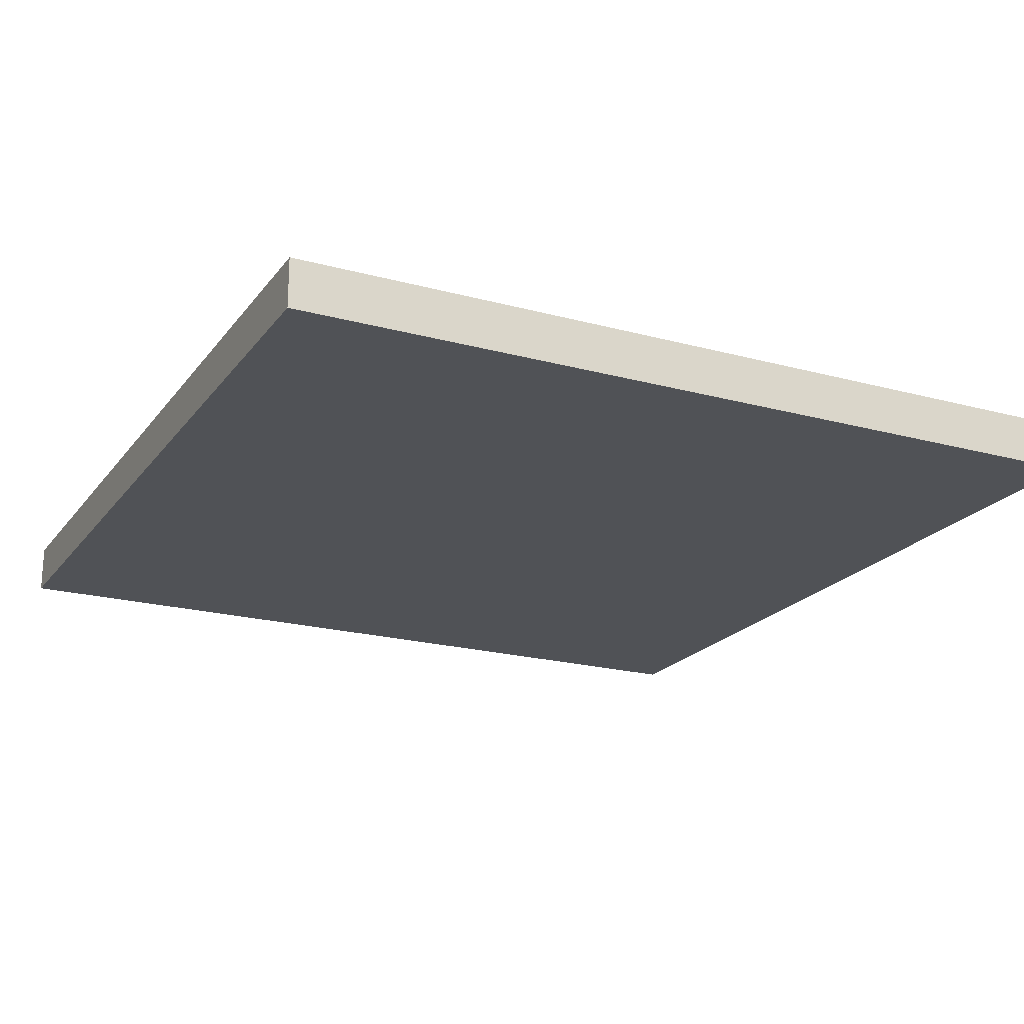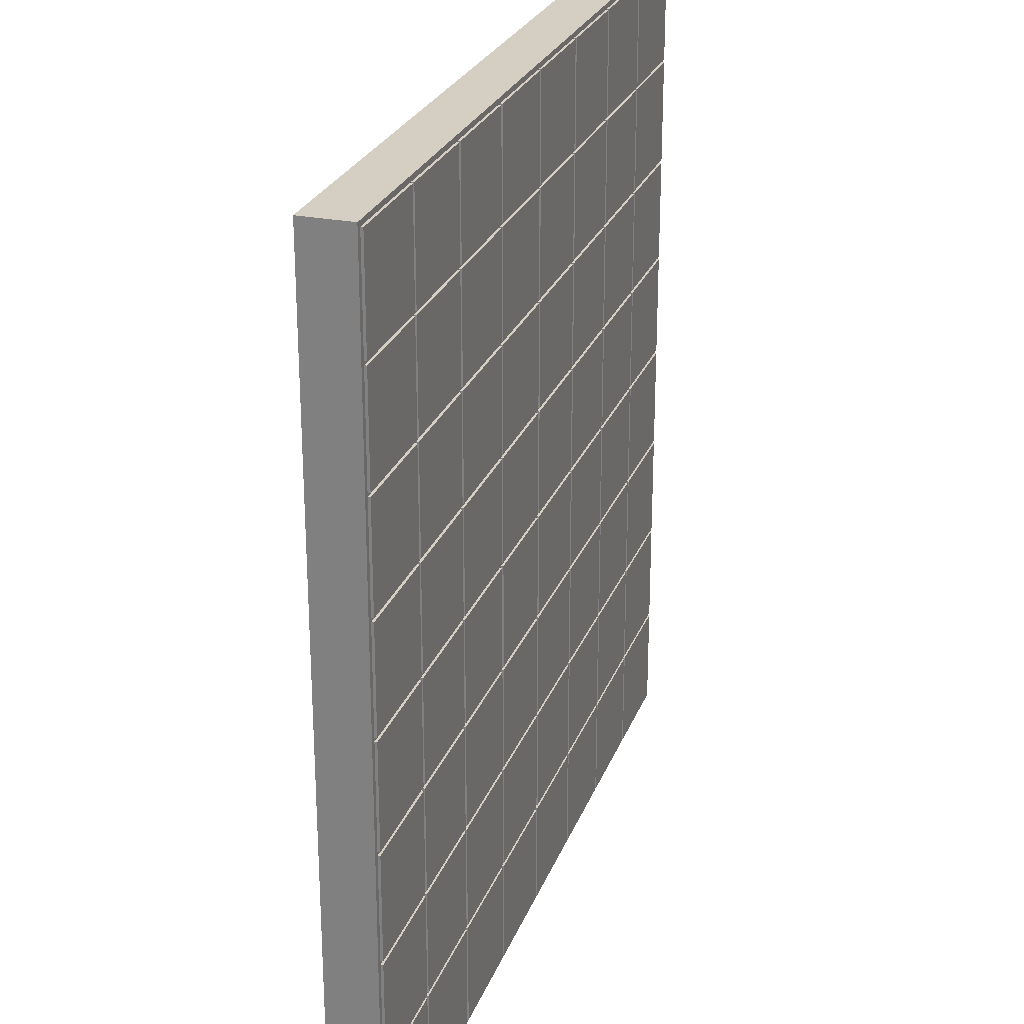
<metadata>
{"format":"obj","ext":"obj","renderer":"f3d","projection":"perspective","resolution":1024,"background":"white","views":[{"elev":-20.6,"azim":-116.2,"up":"+Z"},{"elev":25.8,"azim":-72.1,"up":"+Y"}]}
</metadata>
<code>
o object_1
v 0 0 0
v 0 0 14.34
v 0 250 0
v 0 250 14.34
v 250 0 0
v 250 0 14.34
v 250 250 0
v 250 250 14.34
f 2 4 3 1
f 4 8 7 3
f 8 6 5 7
f 6 2 1 5
f 2 6 8
f 8 4 2
f 1 7 5
f 7 1 3
o object_2
v 218.5 187.5 14.34
v 218.5 187.5 15.04
v 218.5 217.5 14.34
v 218.5 217.5 15.04
v 248.5 187.5 14.34
v 248.5 187.5 15.04
v 248.5 217.5 14.34
v 248.5 217.5 15.04
f 9 13 14 10
f 13 15 16 14
f 15 11 12 16
f 11 9 10 12
f 13 9 11
f 11 15 13
f 14 12 10
f 12 14 16
o object_3
v 218.5 218.5 14.34
v 218.5 218.5 15.04
v 218.5 248.5 14.34
v 218.5 248.5 15.04
v 248.5 218.5 14.34
v 248.5 218.5 15.04
v 248.5 248.5 14.34
v 248.5 248.5 15.04
f 17 21 22 18
f 21 23 24 22
f 23 19 20 24
f 19 17 18 20
f 21 17 19
f 19 23 21
f 22 20 18
f 20 22 24
o object_4
v 218.5 125.5 14.34
v 218.5 125.5 15.04
v 218.5 155.5 14.34
v 218.5 155.5 15.04
v 248.5 125.5 14.34
v 248.5 125.5 15.04
v 248.5 155.5 14.34
v 248.5 155.5 15.04
f 25 29 30 26
f 29 31 32 30
f 31 27 28 32
f 27 25 26 28
f 29 25 27
f 27 31 29
f 30 28 26
f 28 30 32
o object_5
v 218.5 156.5 14.34
v 218.5 156.5 15.04
v 218.5 186.5 14.34
v 218.5 186.5 15.04
v 248.5 156.5 14.34
v 248.5 156.5 15.04
v 248.5 186.5 14.34
v 248.5 186.5 15.04
f 33 37 38 34
f 37 39 40 38
f 39 35 36 40
f 35 33 34 36
f 37 33 35
f 35 39 37
f 38 36 34
f 36 38 40
o object_6
v 218.5 63.5 14.34
v 218.5 63.5 15.04
v 218.5 93.5 14.34
v 218.5 93.5 15.04
v 248.5 63.5 14.34
v 248.5 63.5 15.04
v 248.5 93.5 14.34
v 248.5 93.5 15.04
f 41 45 46 42
f 45 47 48 46
f 47 43 44 48
f 43 41 42 44
f 45 41 43
f 43 47 45
f 46 44 42
f 44 46 48
o object_7
v 218.5 94.5 14.34
v 218.5 94.5 15.04
v 218.5 124.5 14.34
v 218.5 124.5 15.04
v 248.5 94.5 14.34
v 248.5 94.5 15.04
v 248.5 124.5 14.34
v 248.5 124.5 15.04
f 49 53 54 50
f 53 55 56 54
f 55 51 52 56
f 51 49 50 52
f 53 49 51
f 51 55 53
f 54 52 50
f 52 54 56
o object_8
v 218.5 32.5 14.34
v 218.5 32.5 15.04
v 218.5 62.5 14.34
v 218.5 62.5 15.04
v 248.5 32.5 14.34
v 248.5 32.5 15.04
v 248.5 62.5 14.34
v 248.5 62.5 15.04
f 57 61 62 58
f 61 63 64 62
f 63 59 60 64
f 59 57 58 60
f 61 57 59
f 59 63 61
f 62 60 58
f 60 62 64
o object_9
v 218.5 1.5 14.34
v 218.5 1.5 15.04
v 218.5 31.5 14.34
v 218.5 31.5 15.04
v 248.5 1.5 14.34
v 248.5 1.5 15.04
v 248.5 31.5 14.34
v 248.5 31.5 15.04
f 65 69 70 66
f 69 71 72 70
f 71 67 68 72
f 67 65 66 68
f 69 65 67
f 67 71 69
f 70 68 66
f 68 70 72
o object_10
v 156.5 1.5 14.34
v 156.5 1.5 15.04
v 156.5 31.5 14.34
v 156.5 31.5 15.04
v 186.5 1.5 14.34
v 186.5 1.5 15.04
v 186.5 31.5 14.34
v 186.5 31.5 15.04
f 73 77 78 74
f 77 79 80 78
f 79 75 76 80
f 75 73 74 76
f 77 73 75
f 75 79 77
f 78 76 74
f 76 78 80
o object_11
v 156.5 32.5 14.34
v 156.5 32.5 15.04
v 156.5 62.5 14.34
v 156.5 62.5 15.04
v 186.5 32.5 14.34
v 186.5 32.5 15.04
v 186.5 62.5 14.34
v 186.5 62.5 15.04
f 81 85 86 82
f 85 87 88 86
f 87 83 84 88
f 83 81 82 84
f 85 81 83
f 83 87 85
f 86 84 82
f 84 86 88
o object_12
v 187.5 32.5 14.34
v 187.5 32.5 15.04
v 187.5 62.5 14.34
v 187.5 62.5 15.04
v 217.5 32.5 14.34
v 217.5 32.5 15.04
v 217.5 62.5 14.34
v 217.5 62.5 15.04
f 89 93 94 90
f 93 95 96 94
f 95 91 92 96
f 91 89 90 92
f 93 89 91
f 91 95 93
f 94 92 90
f 92 94 96
o object_13
v 187.5 1.5 14.34
v 187.5 1.5 15.04
v 187.5 31.5 14.34
v 187.5 31.5 15.04
v 217.5 1.5 14.34
v 217.5 1.5 15.04
v 217.5 31.5 14.34
v 217.5 31.5 15.04
f 97 101 102 98
f 101 103 104 102
f 103 99 100 104
f 99 97 98 100
f 101 97 99
f 99 103 101
f 102 100 98
f 100 102 104
o object_14
v 187.5 63.5 14.34
v 187.5 63.5 15.04
v 187.5 93.5 14.34
v 187.5 93.5 15.04
v 217.5 63.5 14.34
v 217.5 63.5 15.04
v 217.5 93.5 14.34
v 217.5 93.5 15.04
f 105 109 110 106
f 109 111 112 110
f 111 107 108 112
f 107 105 106 108
f 109 105 107
f 107 111 109
f 110 108 106
f 108 110 112
o object_15
v 187.5 94.5 14.34
v 187.5 94.5 15.04
v 187.5 124.5 14.34
v 187.5 124.5 15.04
v 217.5 94.5 14.34
v 217.5 94.5 15.04
v 217.5 124.5 14.34
v 217.5 124.5 15.04
f 113 117 118 114
f 117 119 120 118
f 119 115 116 120
f 115 113 114 116
f 117 113 115
f 115 119 117
f 118 116 114
f 116 118 120
o object_16
v 156.5 94.5 14.34
v 156.5 94.5 15.04
v 156.5 124.5 14.34
v 156.5 124.5 15.04
v 186.5 94.5 14.34
v 186.5 94.5 15.04
v 186.5 124.5 14.34
v 186.5 124.5 15.04
f 121 125 126 122
f 125 127 128 126
f 127 123 124 128
f 123 121 122 124
f 125 121 123
f 123 127 125
f 126 124 122
f 124 126 128
o object_17
v 156.5 63.5 14.34
v 156.5 63.5 15.04
v 156.5 93.5 14.34
v 156.5 93.5 15.04
v 186.5 63.5 14.34
v 186.5 63.5 15.04
v 186.5 93.5 14.34
v 186.5 93.5 15.04
f 129 133 134 130
f 133 135 136 134
f 135 131 132 136
f 131 129 130 132
f 133 129 131
f 131 135 133
f 134 132 130
f 132 134 136
o object_18
v 187.5 125.5 14.34
v 187.5 125.5 15.04
v 187.5 155.5 14.34
v 187.5 155.5 15.04
v 217.5 125.5 14.34
v 217.5 125.5 15.04
v 217.5 155.5 14.34
v 217.5 155.5 15.04
f 137 141 142 138
f 141 143 144 142
f 143 139 140 144
f 139 137 138 140
f 141 137 139
f 139 143 141
f 142 140 138
f 140 142 144
o object_19
v 187.5 156.5 14.34
v 187.5 156.5 15.04
v 187.5 186.5 14.34
v 187.5 186.5 15.04
v 217.5 156.5 14.34
v 217.5 156.5 15.04
v 217.5 186.5 14.34
v 217.5 186.5 15.04
f 145 149 150 146
f 149 151 152 150
f 151 147 148 152
f 147 145 146 148
f 149 145 147
f 147 151 149
f 150 148 146
f 148 150 152
o object_20
v 156.5 156.5 14.34
v 156.5 156.5 15.04
v 156.5 186.5 14.34
v 156.5 186.5 15.04
v 186.5 156.5 14.34
v 186.5 156.5 15.04
v 186.5 186.5 14.34
v 186.5 186.5 15.04
f 153 157 158 154
f 157 159 160 158
f 159 155 156 160
f 155 153 154 156
f 157 153 155
f 155 159 157
f 158 156 154
f 156 158 160
o object_21
v 156.5 125.5 14.34
v 156.5 125.5 15.04
v 156.5 155.5 14.34
v 156.5 155.5 15.04
v 186.5 125.5 14.34
v 186.5 125.5 15.04
v 186.5 155.5 14.34
v 186.5 155.5 15.04
f 161 165 166 162
f 165 167 168 166
f 167 163 164 168
f 163 161 162 164
f 165 161 163
f 163 167 165
f 166 164 162
f 164 166 168
o object_22
v 187.5 187.5 14.34
v 187.5 187.5 15.04
v 187.5 217.5 14.34
v 187.5 217.5 15.04
v 217.5 187.5 14.34
v 217.5 187.5 15.04
v 217.5 217.5 14.34
v 217.5 217.5 15.04
f 169 173 174 170
f 173 175 176 174
f 175 171 172 176
f 171 169 170 172
f 173 169 171
f 171 175 173
f 174 172 170
f 172 174 176
o object_23
v 187.5 218.5 14.34
v 187.5 218.5 15.04
v 187.5 248.5 14.34
v 187.5 248.5 15.04
v 217.5 218.5 14.34
v 217.5 218.5 15.04
v 217.5 248.5 14.34
v 217.5 248.5 15.04
f 177 181 182 178
f 181 183 184 182
f 183 179 180 184
f 179 177 178 180
f 181 177 179
f 179 183 181
f 182 180 178
f 180 182 184
o object_24
v 156.5 218.5 14.34
v 156.5 218.5 15.04
v 156.5 248.5 14.34
v 156.5 248.5 15.04
v 186.5 218.5 14.34
v 186.5 218.5 15.04
v 186.5 248.5 14.34
v 186.5 248.5 15.04
f 185 189 190 186
f 189 191 192 190
f 191 187 188 192
f 187 185 186 188
f 189 185 187
f 187 191 189
f 190 188 186
f 188 190 192
o object_25
v 156.5 187.5 14.34
v 156.5 187.5 15.04
v 156.5 217.5 14.34
v 156.5 217.5 15.04
v 186.5 187.5 14.34
v 186.5 187.5 15.04
v 186.5 217.5 14.34
v 186.5 217.5 15.04
f 193 197 198 194
f 197 199 200 198
f 199 195 196 200
f 195 193 194 196
f 197 193 195
f 195 199 197
f 198 196 194
f 196 198 200
o object_26
v 94.5 1.5 14.34
v 94.5 1.5 15.04
v 94.5 31.5 14.34
v 94.5 31.5 15.04
v 124.5 1.5 14.34
v 124.5 1.5 15.04
v 124.5 31.5 14.34
v 124.5 31.5 15.04
f 201 205 206 202
f 205 207 208 206
f 207 203 204 208
f 203 201 202 204
f 205 201 203
f 203 207 205
f 206 204 202
f 204 206 208
o object_27
v 94.5 32.5 14.34
v 94.5 32.5 15.04
v 94.5 62.5 14.34
v 94.5 62.5 15.04
v 124.5 32.5 14.34
v 124.5 32.5 15.04
v 124.5 62.5 14.34
v 124.5 62.5 15.04
f 209 213 214 210
f 213 215 216 214
f 215 211 212 216
f 211 209 210 212
f 213 209 211
f 211 215 213
f 214 212 210
f 212 214 216
o object_28
v 125.5 32.5 14.34
v 125.5 32.5 15.04
v 125.5 62.5 14.34
v 125.5 62.5 15.04
v 155.5 32.5 14.34
v 155.5 32.5 15.04
v 155.5 62.5 14.34
v 155.5 62.5 15.04
f 217 221 222 218
f 221 223 224 222
f 223 219 220 224
f 219 217 218 220
f 221 217 219
f 219 223 221
f 222 220 218
f 220 222 224
o object_29
v 125.5 1.5 14.34
v 125.5 1.5 15.04
v 125.5 31.5 14.34
v 125.5 31.5 15.04
v 155.5 1.5 14.34
v 155.5 1.5 15.04
v 155.5 31.5 14.34
v 155.5 31.5 15.04
f 225 229 230 226
f 229 231 232 230
f 231 227 228 232
f 227 225 226 228
f 229 225 227
f 227 231 229
f 230 228 226
f 228 230 232
o object_30
v 125.5 63.5 14.34
v 125.5 63.5 15.04
v 125.5 93.5 14.34
v 125.5 93.5 15.04
v 155.5 63.5 14.34
v 155.5 63.5 15.04
v 155.5 93.5 14.34
v 155.5 93.5 15.04
f 233 237 238 234
f 237 239 240 238
f 239 235 236 240
f 235 233 234 236
f 237 233 235
f 235 239 237
f 238 236 234
f 236 238 240
o object_31
v 125.5 94.5 14.34
v 125.5 94.5 15.04
v 125.5 124.5 14.34
v 125.5 124.5 15.04
v 155.5 94.5 14.34
v 155.5 94.5 15.04
v 155.5 124.5 14.34
v 155.5 124.5 15.04
f 241 245 246 242
f 245 247 248 246
f 247 243 244 248
f 243 241 242 244
f 245 241 243
f 243 247 245
f 246 244 242
f 244 246 248
o object_32
v 94.5 94.5 14.34
v 94.5 94.5 15.04
v 94.5 124.5 14.34
v 94.5 124.5 15.04
v 124.5 94.5 14.34
v 124.5 94.5 15.04
v 124.5 124.5 14.34
v 124.5 124.5 15.04
f 249 253 254 250
f 253 255 256 254
f 255 251 252 256
f 251 249 250 252
f 253 249 251
f 251 255 253
f 254 252 250
f 252 254 256
o object_33
v 94.5 63.5 14.34
v 94.5 63.5 15.04
v 94.5 93.5 14.34
v 94.5 93.5 15.04
v 124.5 63.5 14.34
v 124.5 63.5 15.04
v 124.5 93.5 14.34
v 124.5 93.5 15.04
f 257 261 262 258
f 261 263 264 262
f 263 259 260 264
f 259 257 258 260
f 261 257 259
f 259 263 261
f 262 260 258
f 260 262 264
o object_34
v 125.5 125.5 14.34
v 125.5 125.5 15.04
v 125.5 155.5 14.34
v 125.5 155.5 15.04
v 155.5 125.5 14.34
v 155.5 125.5 15.04
v 155.5 155.5 14.34
v 155.5 155.5 15.04
f 265 269 270 266
f 269 271 272 270
f 271 267 268 272
f 267 265 266 268
f 269 265 267
f 267 271 269
f 270 268 266
f 268 270 272
o object_35
v 125.5 156.5 14.34
v 125.5 156.5 15.04
v 125.5 186.5 14.34
v 125.5 186.5 15.04
v 155.5 156.5 14.34
v 155.5 156.5 15.04
v 155.5 186.5 14.34
v 155.5 186.5 15.04
f 273 277 278 274
f 277 279 280 278
f 279 275 276 280
f 275 273 274 276
f 277 273 275
f 275 279 277
f 278 276 274
f 276 278 280
o object_36
v 94.5 156.5 14.34
v 94.5 156.5 15.04
v 94.5 186.5 14.34
v 94.5 186.5 15.04
v 124.5 156.5 14.34
v 124.5 156.5 15.04
v 124.5 186.5 14.34
v 124.5 186.5 15.04
f 281 285 286 282
f 285 287 288 286
f 287 283 284 288
f 283 281 282 284
f 285 281 283
f 283 287 285
f 286 284 282
f 284 286 288
o object_37
v 94.5 125.5 14.34
v 94.5 125.5 15.04
v 94.5 155.5 14.34
v 94.5 155.5 15.04
v 124.5 125.5 14.34
v 124.5 125.5 15.04
v 124.5 155.5 14.34
v 124.5 155.5 15.04
f 289 293 294 290
f 293 295 296 294
f 295 291 292 296
f 291 289 290 292
f 293 289 291
f 291 295 293
f 294 292 290
f 292 294 296
o object_38
v 125.5 187.5 14.34
v 125.5 187.5 15.04
v 125.5 217.5 14.34
v 125.5 217.5 15.04
v 155.5 187.5 14.34
v 155.5 187.5 15.04
v 155.5 217.5 14.34
v 155.5 217.5 15.04
f 297 301 302 298
f 301 303 304 302
f 303 299 300 304
f 299 297 298 300
f 301 297 299
f 299 303 301
f 302 300 298
f 300 302 304
o object_39
v 125.5 218.5 14.34
v 125.5 218.5 15.04
v 125.5 248.5 14.34
v 125.5 248.5 15.04
v 155.5 218.5 14.34
v 155.5 218.5 15.04
v 155.5 248.5 14.34
v 155.5 248.5 15.04
f 305 309 310 306
f 309 311 312 310
f 311 307 308 312
f 307 305 306 308
f 309 305 307
f 307 311 309
f 310 308 306
f 308 310 312
o object_40
v 94.5 218.5 14.34
v 94.5 218.5 15.04
v 94.5 248.5 14.34
v 94.5 248.5 15.04
v 124.5 218.5 14.34
v 124.5 218.5 15.04
v 124.5 248.5 14.34
v 124.5 248.5 15.04
f 313 317 318 314
f 317 319 320 318
f 319 315 316 320
f 315 313 314 316
f 317 313 315
f 315 319 317
f 318 316 314
f 316 318 320
o object_41
v 94.5 187.5 14.34
v 94.5 187.5 15.04
v 94.5 217.5 14.34
v 94.5 217.5 15.04
v 124.5 187.5 14.34
v 124.5 187.5 15.04
v 124.5 217.5 14.34
v 124.5 217.5 15.04
f 321 325 326 322
f 325 327 328 326
f 327 323 324 328
f 323 321 322 324
f 325 321 323
f 323 327 325
f 326 324 322
f 324 326 328
o object_42
v 1.5 187.5 14.34
v 1.5 187.5 15.04
v 1.5 217.5 14.34
v 1.5 217.5 15.04
v 31.5 187.5 14.34
v 31.5 187.5 15.04
v 31.5 217.5 14.34
v 31.5 217.5 15.04
f 329 333 334 330
f 333 335 336 334
f 335 331 332 336
f 331 329 330 332
f 333 329 331
f 331 335 333
f 334 332 330
f 332 334 336
o object_43
v 32.5 187.5 14.34
v 32.5 187.5 15.04
v 32.5 217.5 14.34
v 32.5 217.5 15.04
v 62.5 187.5 14.34
v 62.5 187.5 15.04
v 62.5 217.5 14.34
v 62.5 217.5 15.04
f 337 341 342 338
f 341 343 344 342
f 343 339 340 344
f 339 337 338 340
f 341 337 339
f 339 343 341
f 342 340 338
f 340 342 344
o object_44
v 1.5 218.5 14.34
v 1.5 218.5 15.04
v 1.5 248.5 14.34
v 1.5 248.5 15.04
v 31.5 218.5 14.34
v 31.5 218.5 15.04
v 31.5 248.5 14.34
v 31.5 248.5 15.04
f 345 349 350 346
f 349 351 352 350
f 351 347 348 352
f 347 345 346 348
f 349 345 347
f 347 351 349
f 350 348 346
f 348 350 352
o object_45
v 32.5 218.5 14.34
v 32.5 218.5 15.04
v 32.5 248.5 14.34
v 32.5 248.5 15.04
v 62.5 218.5 14.34
v 62.5 218.5 15.04
v 62.5 248.5 14.34
v 62.5 248.5 15.04
f 353 357 358 354
f 357 359 360 358
f 359 355 356 360
f 355 353 354 356
f 357 353 355
f 355 359 357
f 358 356 354
f 356 358 360
o object_46
v 63.5 218.5 14.34
v 63.5 218.5 15.04
v 63.5 248.5 14.34
v 63.5 248.5 15.04
v 93.5 218.5 14.34
v 93.5 218.5 15.04
v 93.5 248.5 14.34
v 93.5 248.5 15.04
f 361 365 366 362
f 365 367 368 366
f 367 363 364 368
f 363 361 362 364
f 365 361 363
f 363 367 365
f 366 364 362
f 364 366 368
o object_47
v 63.5 187.5 14.34
v 63.5 187.5 15.04
v 63.5 217.5 14.34
v 63.5 217.5 15.04
v 93.5 187.5 14.34
v 93.5 187.5 15.04
v 93.5 217.5 14.34
v 93.5 217.5 15.04
f 369 373 374 370
f 373 375 376 374
f 375 371 372 376
f 371 369 370 372
f 373 369 371
f 371 375 373
f 374 372 370
f 372 374 376
o object_48
v 1.5 125.5 14.34
v 1.5 125.5 15.04
v 1.5 155.5 14.34
v 1.5 155.5 15.04
v 31.5 125.5 14.34
v 31.5 125.5 15.04
v 31.5 155.5 14.34
v 31.5 155.5 15.04
f 377 381 382 378
f 381 383 384 382
f 383 379 380 384
f 379 377 378 380
f 381 377 379
f 379 383 381
f 382 380 378
f 380 382 384
o object_49
v 32.5 125.5 14.34
v 32.5 125.5 15.04
v 32.5 155.5 14.34
v 32.5 155.5 15.04
v 62.5 125.5 14.34
v 62.5 125.5 15.04
v 62.5 155.5 14.34
v 62.5 155.5 15.04
f 385 389 390 386
f 389 391 392 390
f 391 387 388 392
f 387 385 386 388
f 389 385 387
f 387 391 389
f 390 388 386
f 388 390 392
o object_50
v 1.5 156.5 14.34
v 1.5 156.5 15.04
v 1.5 186.5 14.34
v 1.5 186.5 15.04
v 31.5 156.5 14.34
v 31.5 156.5 15.04
v 31.5 186.5 14.34
v 31.5 186.5 15.04
f 393 397 398 394
f 397 399 400 398
f 399 395 396 400
f 395 393 394 396
f 397 393 395
f 395 399 397
f 398 396 394
f 396 398 400
o object_51
v 32.5 156.5 14.34
v 32.5 156.5 15.04
v 32.5 186.5 14.34
v 32.5 186.5 15.04
v 62.5 156.5 14.34
v 62.5 156.5 15.04
v 62.5 186.5 14.34
v 62.5 186.5 15.04
f 401 405 406 402
f 405 407 408 406
f 407 403 404 408
f 403 401 402 404
f 405 401 403
f 403 407 405
f 406 404 402
f 404 406 408
o object_52
v 63.5 156.5 14.34
v 63.5 156.5 15.04
v 63.5 186.5 14.34
v 63.5 186.5 15.04
v 93.5 156.5 14.34
v 93.5 156.5 15.04
v 93.5 186.5 14.34
v 93.5 186.5 15.04
f 409 413 414 410
f 413 415 416 414
f 415 411 412 416
f 411 409 410 412
f 413 409 411
f 411 415 413
f 414 412 410
f 412 414 416
o object_53
v 63.5 125.5 14.34
v 63.5 125.5 15.04
v 63.5 155.5 14.34
v 63.5 155.5 15.04
v 93.5 125.5 14.34
v 93.5 125.5 15.04
v 93.5 155.5 14.34
v 93.5 155.5 15.04
f 417 421 422 418
f 421 423 424 422
f 423 419 420 424
f 419 417 418 420
f 421 417 419
f 419 423 421
f 422 420 418
f 420 422 424
o object_54
v 1.5 63.5 14.34
v 1.5 63.5 15.04
v 1.5 93.5 14.34
v 1.5 93.5 15.04
v 31.5 63.5 14.34
v 31.5 63.5 15.04
v 31.5 93.5 14.34
v 31.5 93.5 15.04
f 425 429 430 426
f 429 431 432 430
f 431 427 428 432
f 427 425 426 428
f 429 425 427
f 427 431 429
f 430 428 426
f 428 430 432
o object_55
v 32.5 63.5 14.34
v 32.5 63.5 15.04
v 32.5 93.5 14.34
v 32.5 93.5 15.04
v 62.5 63.5 14.34
v 62.5 63.5 15.04
v 62.5 93.5 14.34
v 62.5 93.5 15.04
f 433 437 438 434
f 437 439 440 438
f 439 435 436 440
f 435 433 434 436
f 437 433 435
f 435 439 437
f 438 436 434
f 436 438 440
o object_56
v 1.5 94.5 14.34
v 1.5 94.5 15.04
v 1.5 124.5 14.34
v 1.5 124.5 15.04
v 31.5 94.5 14.34
v 31.5 94.5 15.04
v 31.5 124.5 14.34
v 31.5 124.5 15.04
f 441 445 446 442
f 445 447 448 446
f 447 443 444 448
f 443 441 442 444
f 445 441 443
f 443 447 445
f 446 444 442
f 444 446 448
o object_57
v 32.5 94.5 14.34
v 32.5 94.5 15.04
v 32.5 124.5 14.34
v 32.5 124.5 15.04
v 62.5 94.5 14.34
v 62.5 94.5 15.04
v 62.5 124.5 14.34
v 62.5 124.5 15.04
f 449 453 454 450
f 453 455 456 454
f 455 451 452 456
f 451 449 450 452
f 453 449 451
f 451 455 453
f 454 452 450
f 452 454 456
o object_58
v 63.5 94.5 14.34
v 63.5 94.5 15.04
v 63.5 124.5 14.34
v 63.5 124.5 15.04
v 93.5 94.5 14.34
v 93.5 94.5 15.04
v 93.5 124.5 14.34
v 93.5 124.5 15.04
f 457 461 462 458
f 461 463 464 462
f 463 459 460 464
f 459 457 458 460
f 461 457 459
f 459 463 461
f 462 460 458
f 460 462 464
o object_59
v 63.5 63.5 14.34
v 63.5 63.5 15.04
v 63.5 93.5 14.34
v 63.5 93.5 15.04
v 93.5 63.5 14.34
v 93.5 63.5 15.04
v 93.5 93.5 14.34
v 93.5 93.5 15.04
f 465 469 470 466
f 469 471 472 470
f 471 467 468 472
f 467 465 466 468
f 469 465 467
f 467 471 469
f 470 468 466
f 468 470 472
o object_60
v 63.5 1.5 14.34
v 63.5 1.5 15.04
v 63.5 31.5 14.34
v 63.5 31.5 15.04
v 93.5 1.5 14.34
v 93.5 1.5 15.04
v 93.5 31.5 14.34
v 93.5 31.5 15.04
f 473 477 478 474
f 477 479 480 478
f 479 475 476 480
f 475 473 474 476
f 477 473 475
f 475 479 477
f 478 476 474
f 476 478 480
o object_61
v 63.5 32.5 14.34
v 63.5 32.5 15.04
v 63.5 62.5 14.34
v 63.5 62.5 15.04
v 93.5 32.5 14.34
v 93.5 32.5 15.04
v 93.5 62.5 14.34
v 93.5 62.5 15.04
f 481 485 486 482
f 485 487 488 486
f 487 483 484 488
f 483 481 482 484
f 485 481 483
f 483 487 485
f 486 484 482
f 484 486 488
o object_62
v 32.5 32.5 14.34
v 32.5 32.5 15.04
v 32.5 62.5 14.34
v 32.5 62.5 15.04
v 62.5 32.5 14.34
v 62.5 32.5 15.04
v 62.5 62.5 14.34
v 62.5 62.5 15.04
f 489 493 494 490
f 493 495 496 494
f 495 491 492 496
f 491 489 490 492
f 493 489 491
f 491 495 493
f 494 492 490
f 492 494 496
o object_63
v 1.5 32.5 14.34
v 1.5 32.5 15.04
v 1.5 62.5 14.34
v 1.5 62.5 15.04
v 31.5 32.5 14.34
v 31.5 32.5 15.04
v 31.5 62.5 14.34
v 31.5 62.5 15.04
f 497 501 502 498
f 501 503 504 502
f 503 499 500 504
f 499 497 498 500
f 501 497 499
f 499 503 501
f 502 500 498
f 500 502 504
o object_64
v 32.5 1.5 14.34
v 32.5 1.5 15.04
v 32.5 31.5 14.34
v 32.5 31.5 15.04
v 62.5 1.5 14.34
v 62.5 1.5 15.04
v 62.5 31.5 14.34
v 62.5 31.5 15.04
f 505 509 510 506
f 509 511 512 510
f 511 507 508 512
f 507 505 506 508
f 509 505 507
f 507 511 509
f 510 508 506
f 508 510 512
o object_65
v 1.5 1.5 14.34
v 1.5 1.5 15.04
v 1.5 31.5 14.34
v 1.5 31.5 15.04
v 31.5 1.5 14.34
v 31.5 1.5 15.04
v 31.5 31.5 14.34
v 31.5 31.5 15.04
f 513 517 518 514
f 517 519 520 518
f 519 515 516 520
f 515 513 514 516
f 517 513 515
f 515 519 517
f 518 516 514
f 516 518 520

</code>
